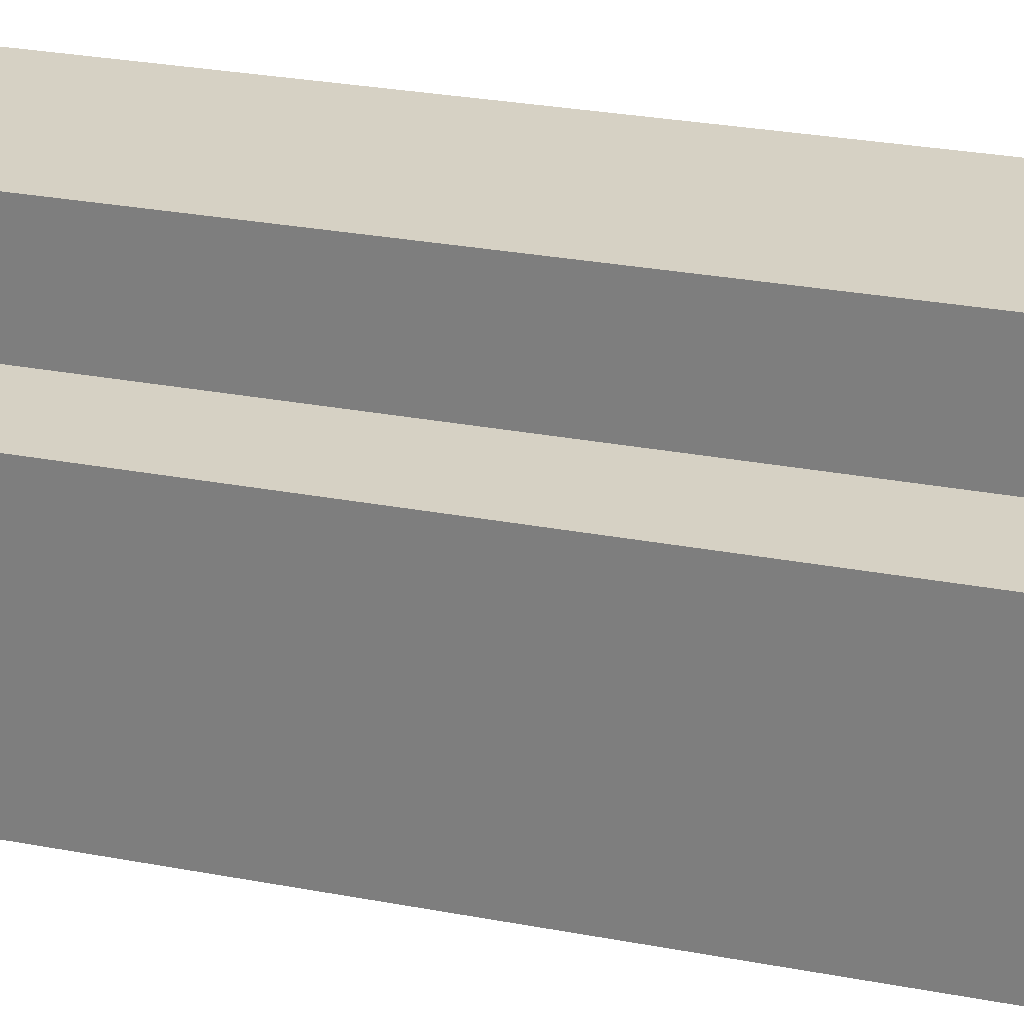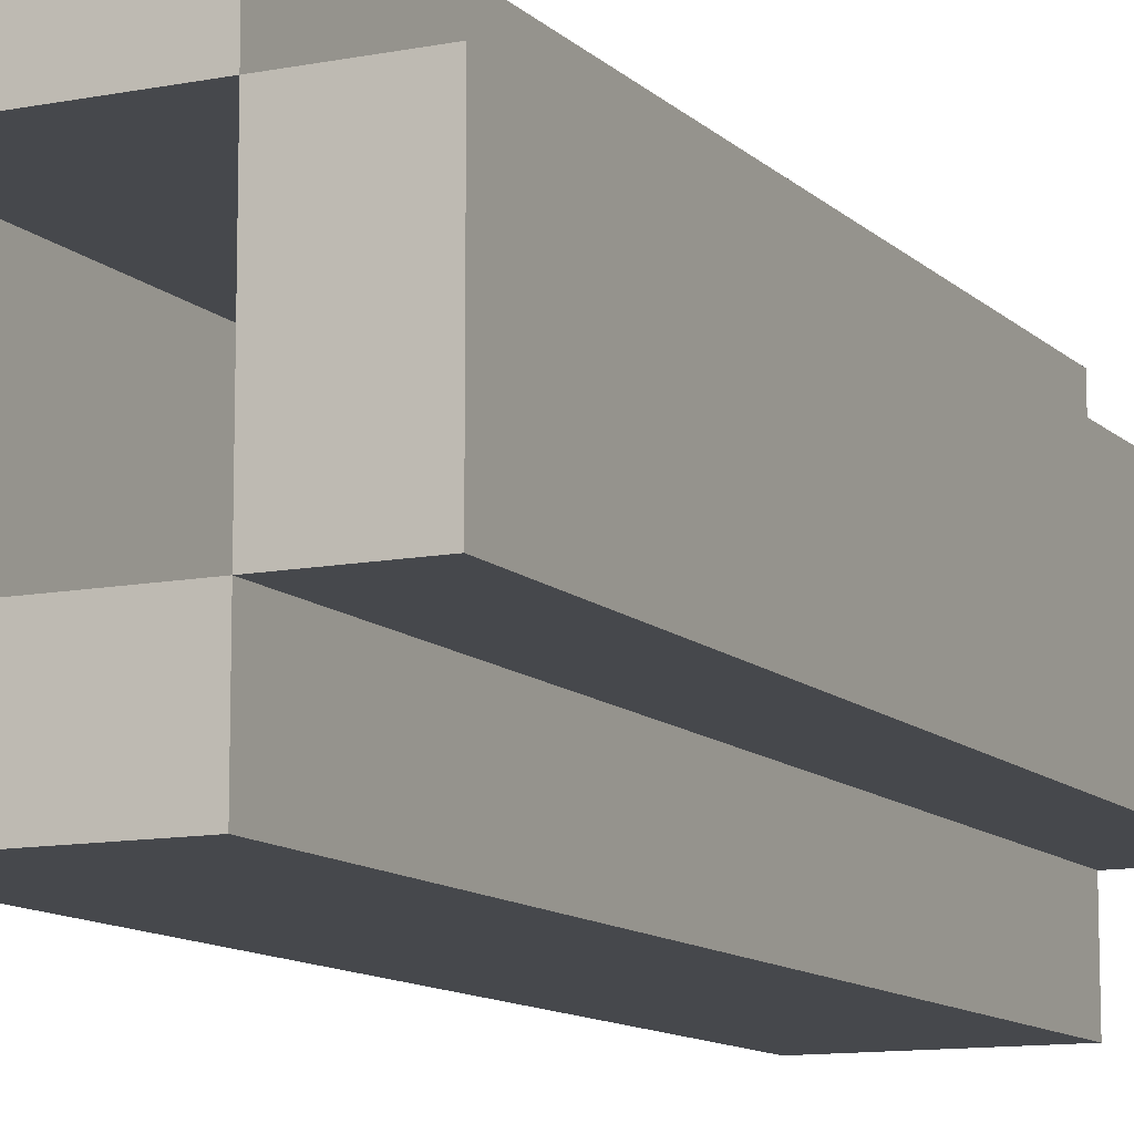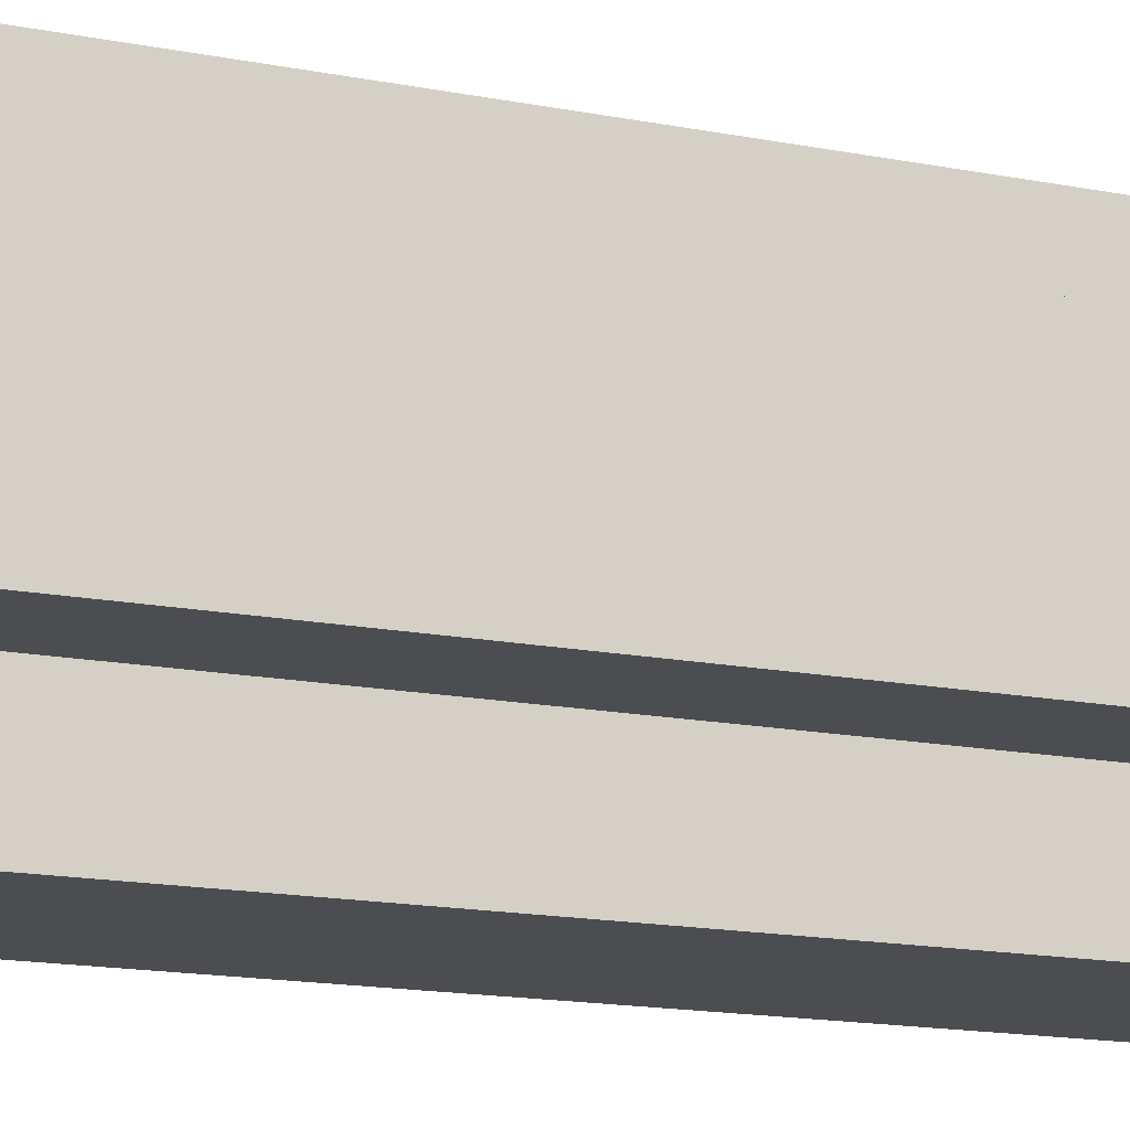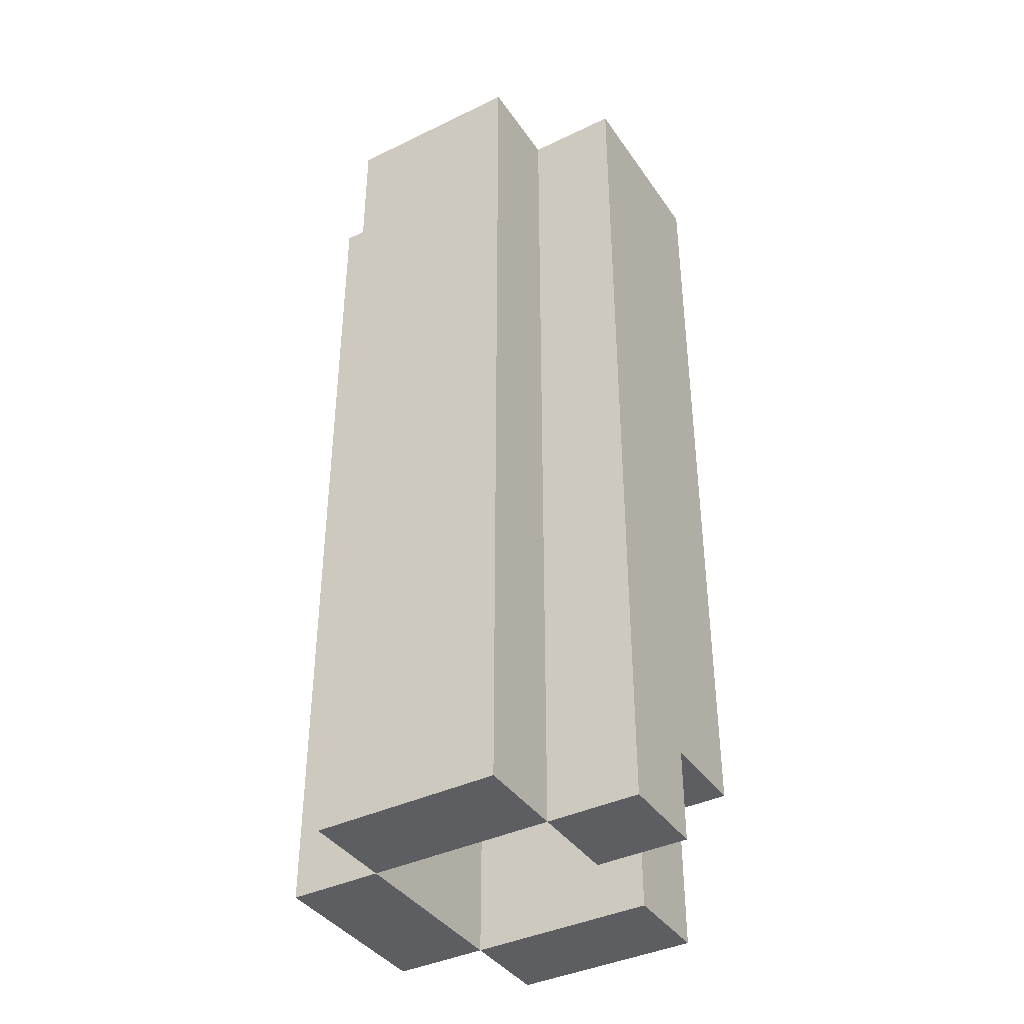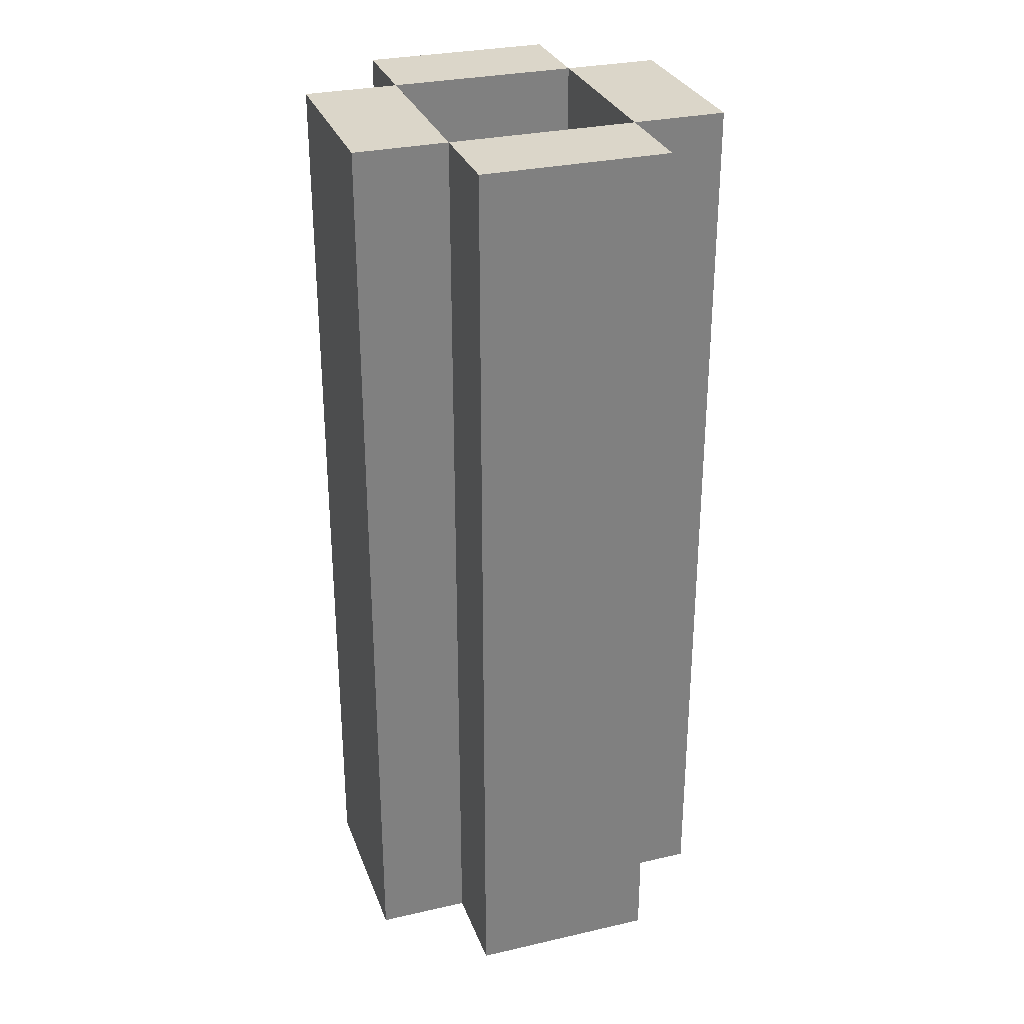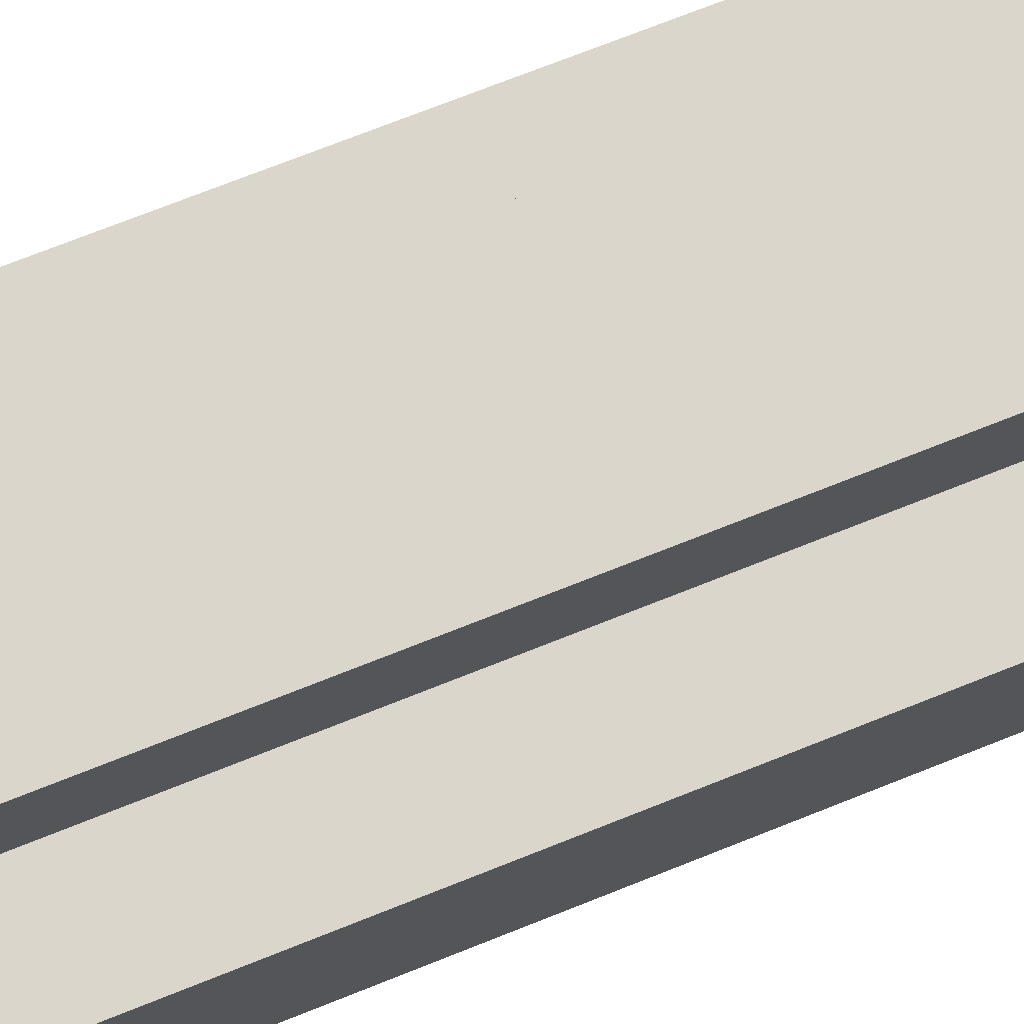
<metadata>
{"format":"obj","ext":"obj","renderer":"f3d","projection":"perspective","resolution":1024,"background":"white","views":[{"elev":26.9,"azim":-73.3,"up":"+Y"},{"elev":-11.1,"azim":25.9,"up":"+Y"},{"elev":-15.9,"azim":67.8,"up":"+Y"},{"elev":-39.4,"azim":-149.0,"up":"+Z"},{"elev":30.0,"azim":161.6,"up":"+Z"},{"elev":73.8,"azim":-111.6,"up":"+Y"}]}
</metadata>
<code>
o
v -0.2 0.1 0.5
v -0.2 0.1 -0.4
v -0.2 0.2 -0.4
v -0.2 0.2 -0.5
v -0.2 0.3 0.5
v -0.2 0.3 -0.5
v -0.1 0 0.5
v -0.1 0 -0.5
v -0.1 0.1 0.5
v -0.1 0.1 -0.4
v -0.1 0.1 -0.5
v -0.1 0.3 0.5
v -0.1 0.3 -0.5
v -0.1 0.4 0.5
v -0.1 0.4 -0.5
v 0.1 0.1 0.5
v 0.1 0.1 -0.5
v 0.1 0.3 0.5
v 0.1 0.3 -0.5
v -0.1 0.1 0.5
v -0.1 0.1 -0.4
v -0.1 0.2 -0.4
v -0.1 0.2 -0.5
v -0.1 0.3 0.5
v -0.1 0.3 -0.5
v 0.1 0 0.5
v 0.1 0 -0.5
v 0.1 0.1 0.5
v 0.1 0.1 -0.5
v 0.1 0.3 0.5
v 0.1 0.3 -0.5
v 0.1 0.4 0.5
v 0.1 0.4 -0.5
v 0.2 0.1 0.5
v 0.2 0.1 -0.5
v 0.2 0.3 0.5
v 0.2 0.3 -0.5
v -0.2 0.1 0.5
v -0.2 0.3 0.5
v -0.1 0 0.5
v -0.1 0.1 0.5
v -0.1 0.3 0.5
v -0.1 0.4 0.5
v 0.1 0 0.5
v 0.1 0.1 0.5
v 0.1 0.3 0.5
v 0.1 0.4 0.5
v 0.2 0.1 0.5
v 0.2 0.3 0.5
v -0.2 0.1 -0.4
v -0.2 0.2 -0.4
v -0.1 0.1 -0.4
v -0.1 0.2 -0.4
v -0.2 0.2 -0.5
v -0.2 0.3 -0.5
v -0.1 0 -0.5
v -0.1 0.1 -0.5
v -0.1 0.2 -0.5
v -0.1 0.3 -0.5
v -0.1 0.4 -0.5
v 0.1 0 -0.5
v 0.1 0.1 -0.5
v 0.1 0.3 -0.5
v 0.1 0.4 -0.5
v 0.2 0.1 -0.5
v 0.2 0.3 -0.5
v -0.1 0 0.5
v 0.1 0 0.5
v -0.1 0 -0.5
v 0.1 0 -0.5
v -0.2 0.1 0.5
v -0.1 0.1 0.5
v 0.1 0.1 0.5
v 0.2 0.1 0.5
v -0.2 0.1 -0.4
v -0.1 0.1 -0.4
v 0.1 0.1 -0.5
v 0.2 0.1 -0.5
v -0.2 0.2 -0.4
v -0.1 0.2 -0.4
v -0.2 0.2 -0.5
v -0.1 0.2 -0.5
v -0.1 0.3 0.5
v 0.1 0.3 0.5
v -0.1 0.3 -0.5
v 0.1 0.3 -0.5
v -0.1 0.1 0.5
v 0.1 0.1 0.5
v -0.1 0.1 -0.4
v -0.1 0.1 -0.5
v 0.1 0.1 -0.5
v -0.2 0.3 0.5
v -0.1 0.3 0.5
v 0.1 0.3 0.5
v 0.2 0.3 0.5
v -0.2 0.3 -0.5
v -0.1 0.3 -0.5
v 0.1 0.3 -0.5
v 0.2 0.3 -0.5
v -0.1 0.4 0.5
v 0.1 0.4 0.5
v -0.1 0.4 -0.5
v 0.1 0.4 -0.5
f 3 2 1
f 5 3 1
f 5 4 3
f 6 4 5
f 9 8 7
f 10 8 9
f 11 8 10
f 14 13 12
f 15 13 14
f 18 17 16
f 19 17 18
f 20 21 22
f 20 22 24
f 22 23 24
f 24 23 25
f 26 27 28
f 28 27 29
f 30 31 32
f 32 31 33
f 34 35 36
f 36 35 37
f 41 39 38
f 42 39 41
f 44 41 40
f 45 41 44
f 46 43 42
f 47 43 46
f 48 46 45
f 49 46 48
f 50 51 52
f 52 51 53
f 54 55 58
f 58 55 59
f 56 57 61
f 61 57 62
f 59 60 63
f 63 60 64
f 62 63 65
f 65 63 66
f 69 68 67
f 70 68 69
f 75 72 71
f 76 72 75
f 77 74 73
f 78 74 77
f 81 80 79
f 82 80 81
f 85 84 83
f 86 84 85
f 87 88 89
f 89 88 90
f 90 88 91
f 92 93 96
f 96 93 97
f 94 95 98
f 98 95 99
f 100 101 102
f 102 101 103

</code>
